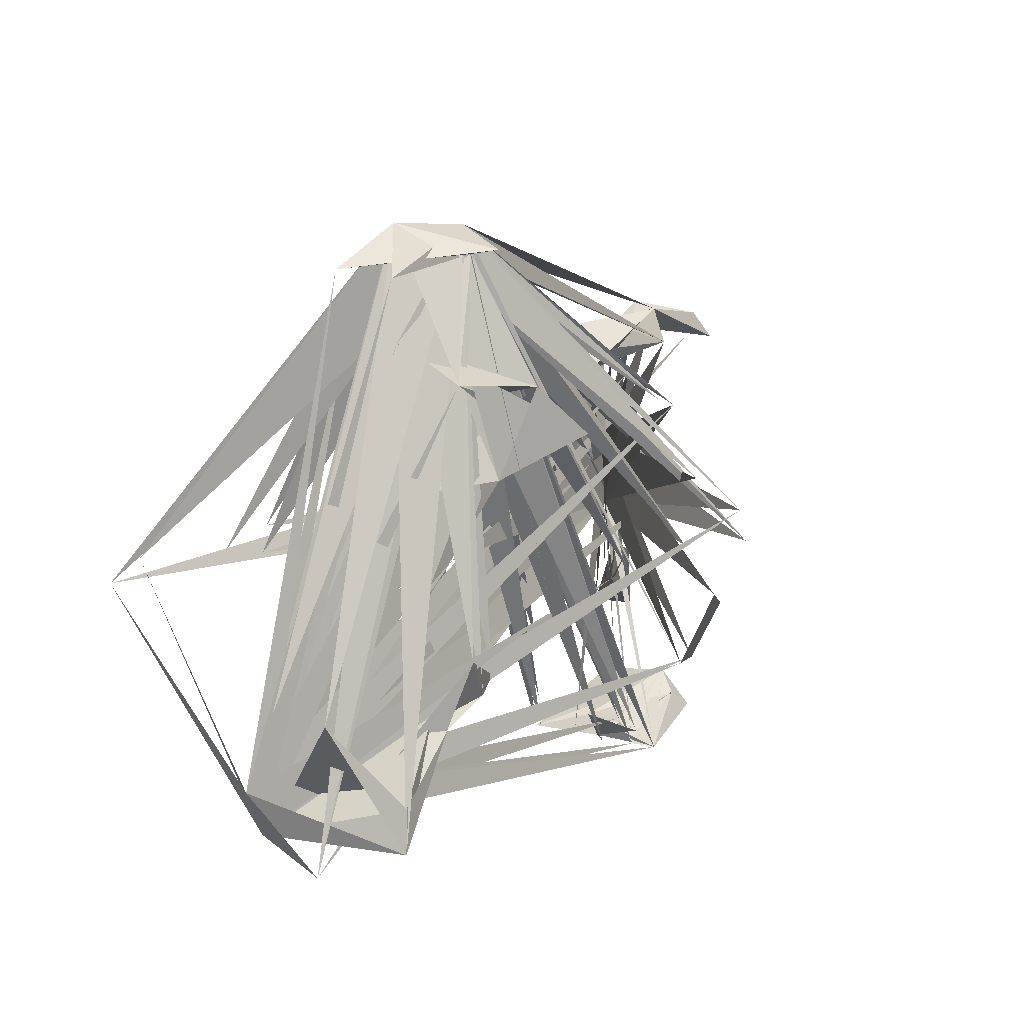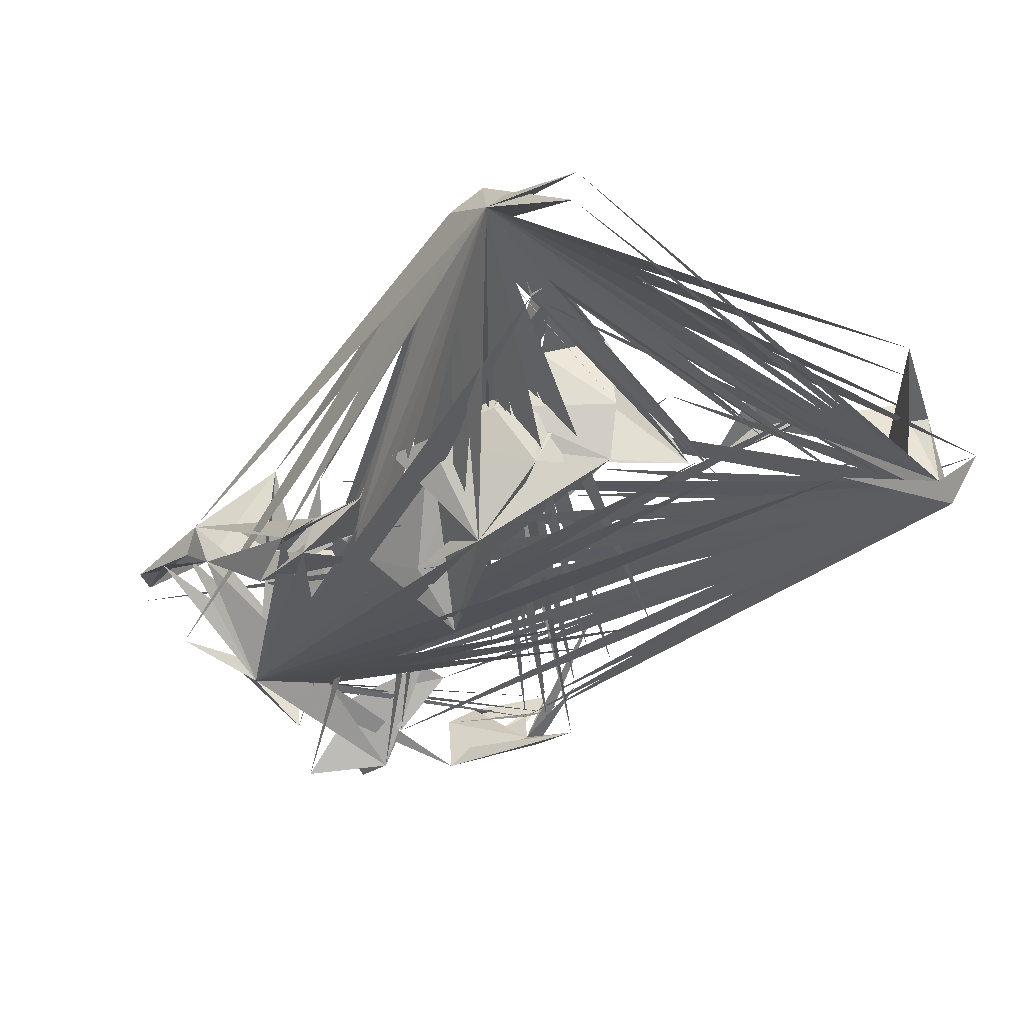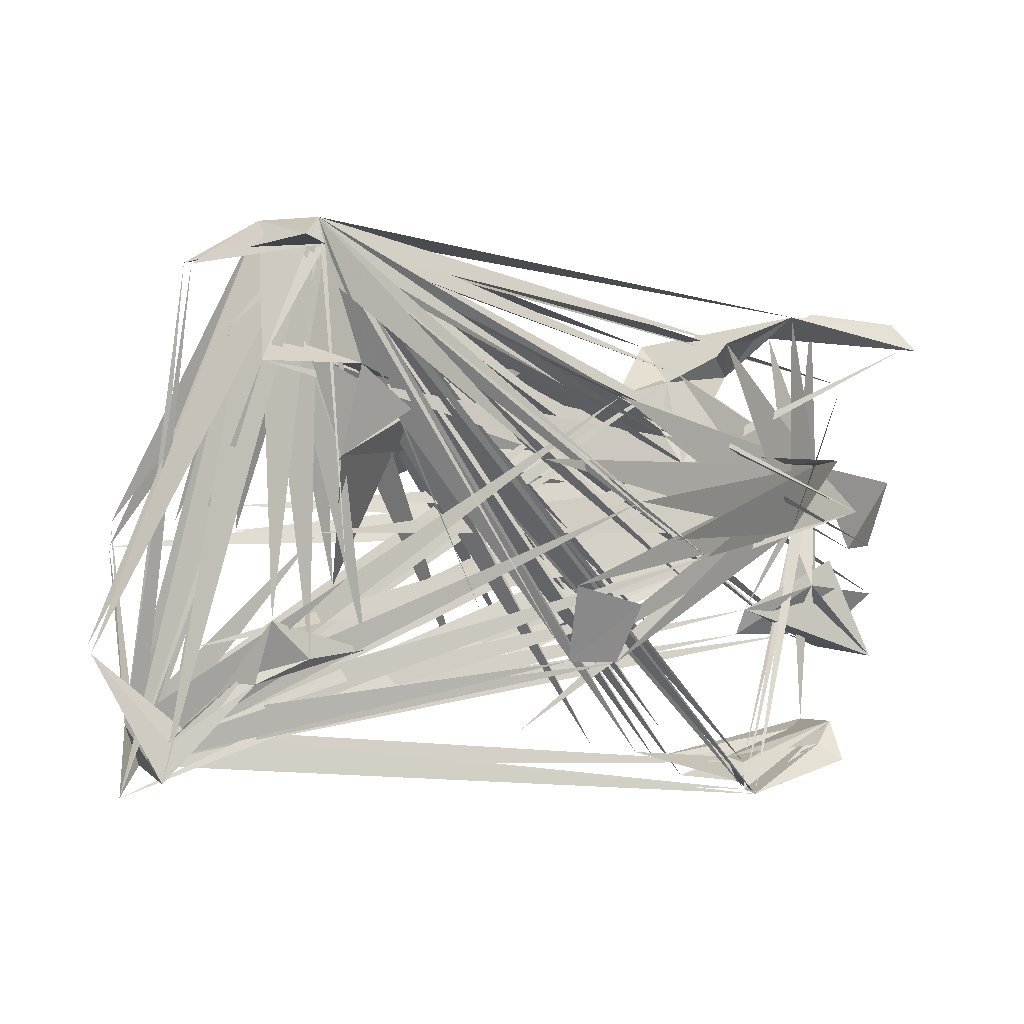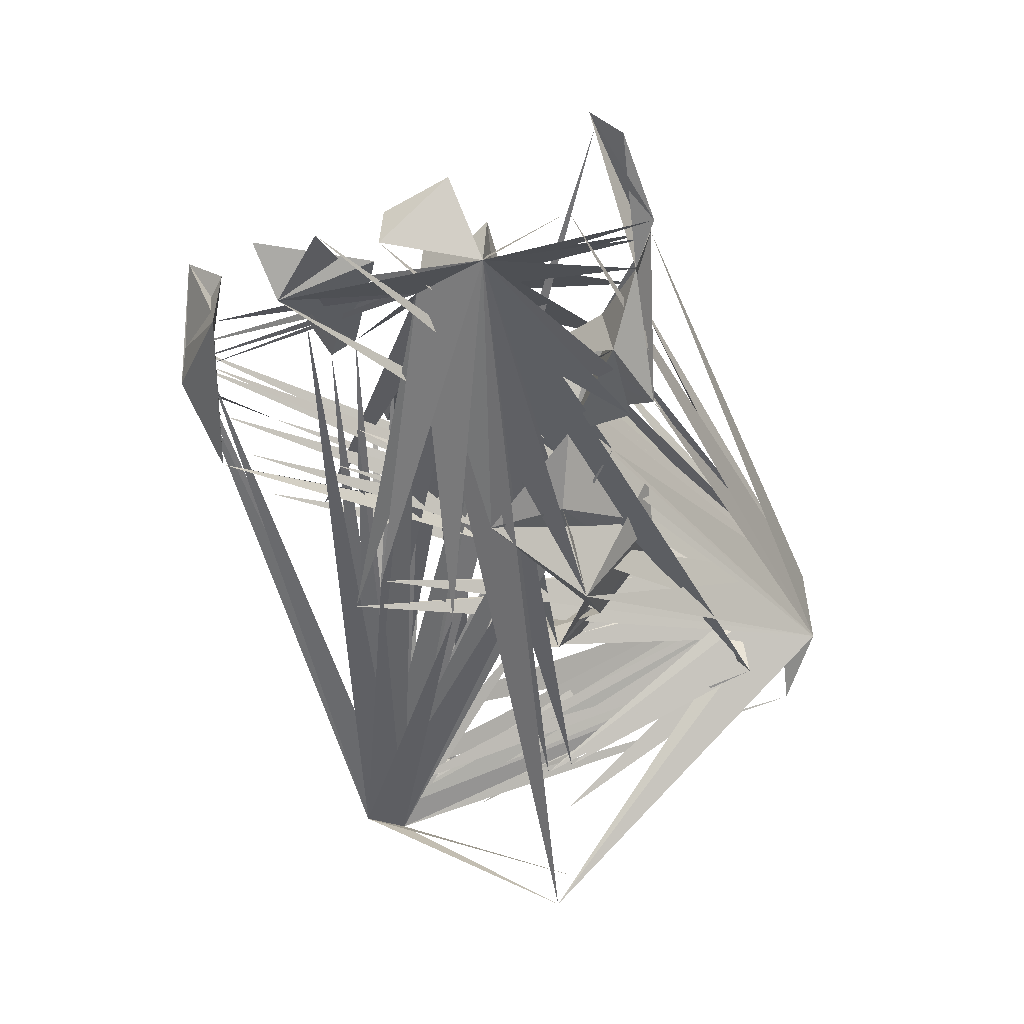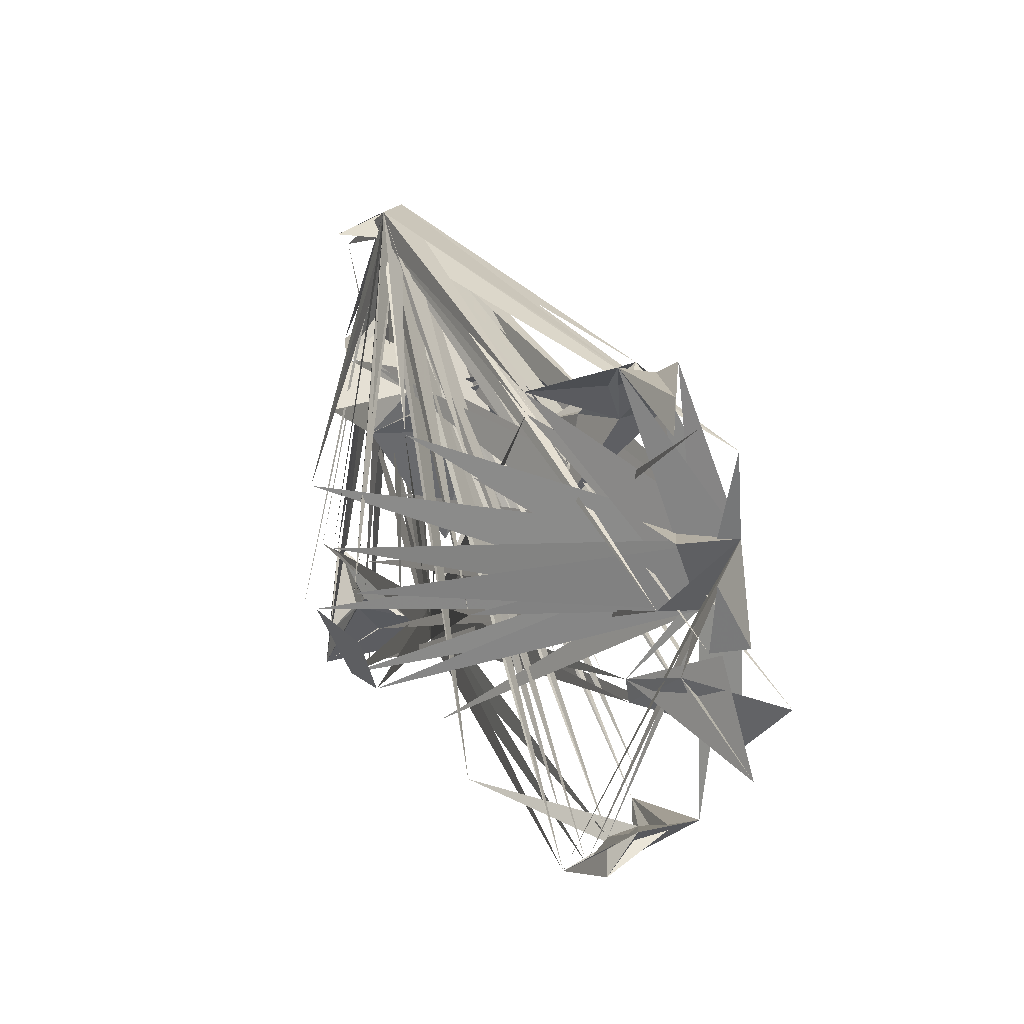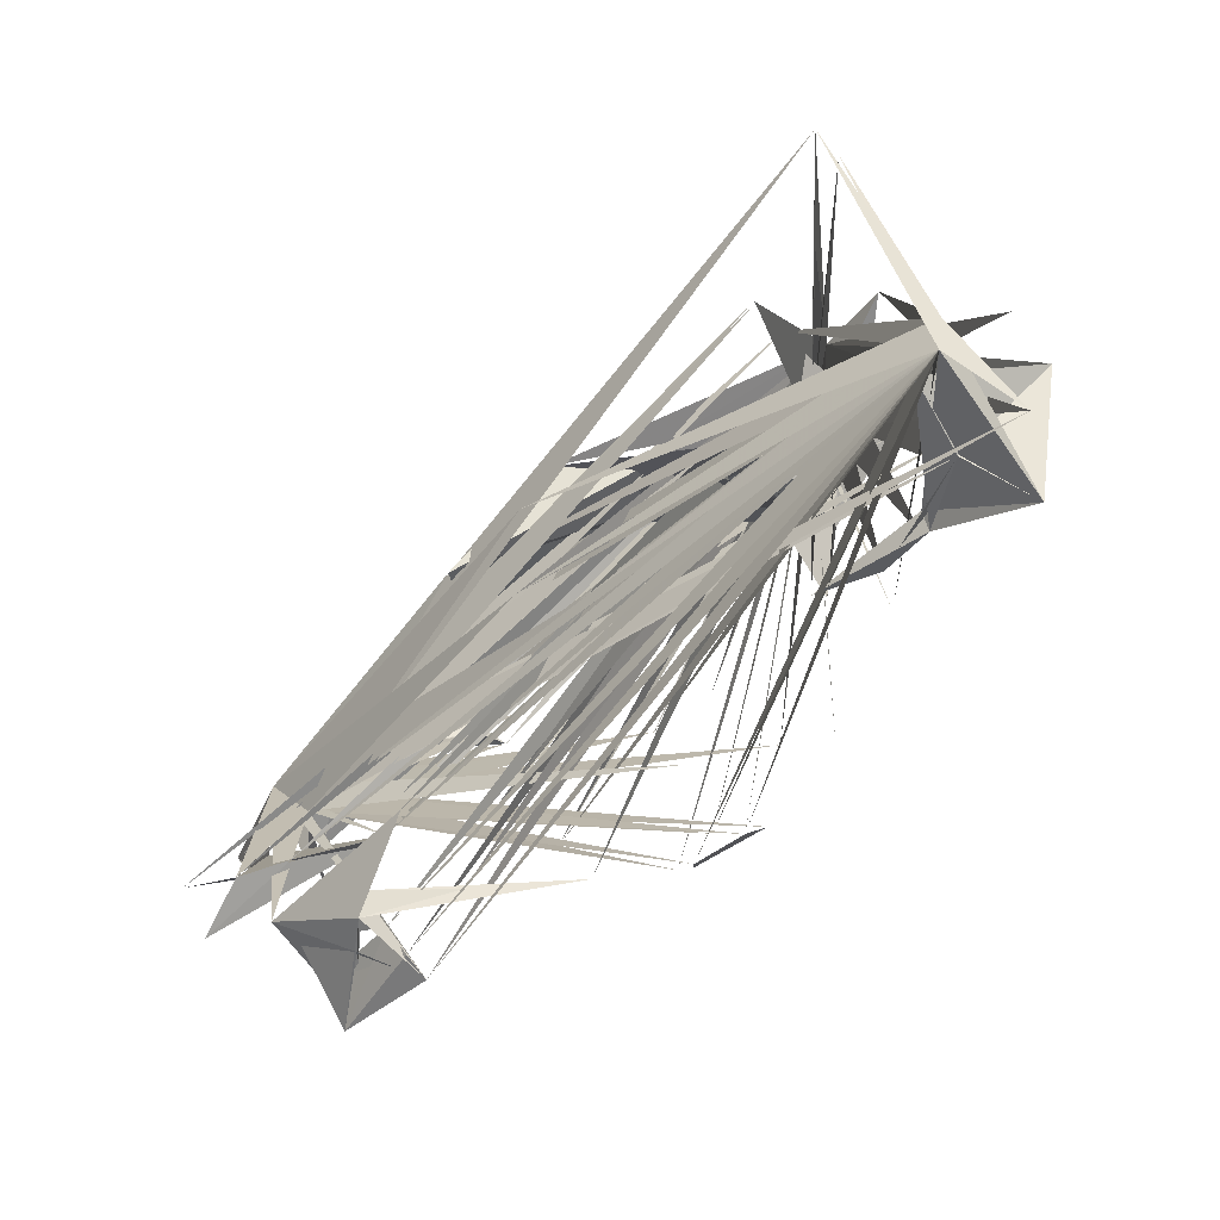
<metadata>
{"format":"obj","ext":"obj","renderer":"f3d","projection":"perspective","resolution":1024,"background":"white","views":[{"elev":6.4,"azim":-65.9,"up":"+Y"},{"elev":-46.8,"azim":-134.2,"up":"+Z"},{"elev":-1.1,"azim":-15.8,"up":"+Y"},{"elev":-47.0,"azim":102.8,"up":"+Z"},{"elev":14.7,"azim":62.6,"up":"+Y"},{"elev":-70.2,"azim":-141.3,"up":"+Y"}]}
</metadata>
<code>
v -0.3171 0.03024 -0.1805
v -0.2528 0.3151 0.02911
v 0.2528 -0.123 -0.0245
v -0.4396 -0.2682 -0.1173
v -0.4551 -0.2227 -0.1263
v -0.2597 0.3452 0.02358
v 0.1806 0.03558 -0.0504
v 0.3787 0.08124 -0.07639
v -0.1449 0.1023 -0.09801
v 0.1219 0.1194 -0.0718
v 0.2462 -0.3038 0.05016
v 0.1557 0.2221 -0.08432
v -0.3182 0.3461 -0.02688
v 0.3371 -0.001708 -0.05563
v 0.2351 0.08903 -0.0179
v 0.3212 0.2456 -0.00947
v -0.398 0.29 0.01164
v -0.3944 -0.1306 -0.007421
v 0.1511 0.1177 -0.004257
v -0.2582 -0.00439 0.008741
v 0.4516 0.2126 0.04951
v 0.329 0.08014 -0.03123
v 0.348 0.2602 -0.01788
v 0.151 0.1947 -0.09381
v -0.2394 0.07978 0.05427
v 0.3279 -0.2484 0.04404
v 0.1762 -0.236 -0.07956
v -0.01517 0.1547 0.1492
v 0.4475 0.2163 0.02043
v 0.2368 0.182 -0.01727
v 0.3043 0.2509 0.02426
v -0.3986 0.299 -0.04974
v -0.03727 -0.2233 0.05796
v -0.02111 -0.06034 0.2184
v -0.1168 -0.09606 0.1979
v -0.1314 0.1552 -0.03639
v -0.5026 -0.1355 -0.008763
v 0.05632 -0.08109 0.1997
v 0.1703 -0.2842 0.009449
v -0.3166 -0.0992 0.06039
v 0.2606 -0.09328 -0.01546
v -0.2739 -0.1414 0.05142
v 0.2559 -0.2975 -0.03137
v -0.2819 0.2559 -0.007494
v 0.4427 0.05826 -0.008141
v -0.3952 -0.2258 -0.02092
v 0.1184 0.1061 0.09246
v -0.2723 0.196 0.03406
v 0.3752 0.08422 -0.002564
v -0.32 0.0004443 -0.1844
v 0.3522 -0.2665 0.05748
v 0.3811 -0.1409 -0.08449
v 0.4034 0.1783 -0.05473
v -0.2245 0.1783 0.09105
v 0.05516 0.09765 -0.1226
v -0.2829 0.3187 0.07403
v 0.001823 -0.1288 -0.135
v 0.2972 0.2308 -0.02794
v 0.04776 0.02773 0.2251
v 0.1548 0.1782 0.04765
v -0.3522 0.2252 -0.006742
v -0.2078 -0.1329 0.03189
v 0.2524 -0.2722 -0.0009368
v 0.3523 -0.2241 0.02178
v -0.05262 0.1027 -0.1586
v 0.0903 0.1638 -0.07619
v 0.3485 -0.227 -0.05485
v -0.05988 -0.1779 -0.1072
v 0.05354 0.1451 0.1412
v -0.4312 -0.2736 0.04124
v -0.4237 -0.2294 0.03819
v -0.2463 -0.05309 0.1176
v -0.05428 0.1846 -0.05087
v 0.1842 -0.07325 0.03986
v -0.2341 0.06167 -0.03956
v -0.5019 -0.1289 -0.06696
v 0.2174 0.06146 -0.02321
v 0.1616 0.1738 -0.01086
v -0.01895 -0.1412 0.1786
v 0.1715 0.07734 0.01128
v 0.2478 -0.2695 -0.04127
v -0.4614 0.009247 -0.2433
v -0.234 0.1642 0.05028
v -0.2307 -0.06361 -0.04119
v 0.08847 -0.2483 0.08526
v 0.07504 0.01963 -0.1554
v -0.3258 0.1832 0.04911
v 0.4196 -0.01752 -0.01551
v -0.1904 0.1376 0.02406
v 0.07339 -0.2491 -0.03225
v -0.3311 -0.169 0.03759
v 0.169 -0.272 -0.07976
v 0.4175 -0.02119 -0.06621
v -0.2988 0.2625 -0.08683
v 0.3863 -0.03506 -0.05307
v 0.2345 0.192 -0.07995
v 0.3519 -0.06524 -0.02665
v -0.469 -0.2962 -0.0375
v 0.08884 -0.01239 0.2192
v -0.3918 0.01034 -0.1863
v -0.03599 -0.0518 -0.178
v -0.3352 -0.1535 0.02257
v 0.4281 0.2441 0.03418
v 0.2023 0.2125 0.07535
v -0.2008 0.03949 -0.09006
v 0.003169 0.1902 -0.03689
v 0.3388 -0.2337 -0.02682
v -0.05508 0.07235 0.2076
v 0.4569 -0.07665 -0.09071
v 0.3862 0.02229 0.02481
v 0.1609 -0.03093 0.1189
v 0.09867 0.1562 -0.009863
v -0.1787 0.1272 0.1298
v 0.4413 -0.1523 -0.05806
v 0.2448 -0.3014 0.02095
v 0.3353 -0.1254 -0.06164
v -0.4601 -0.01894 -0.2805
v 0.2831 -0.2871 -0.00349
v 0.03664 -0.1435 0.1721
v 0.1253 -0.1539 -0.06116
v -0.4082 -0.2316 -0.1028
v 0.1576 -0.1189 -0.04485
f 1 6 13
f 1 8 14
f 2 56 32
f 2 56 13
f 3 4 5
f 4 2 6
f 4 2 13
f 4 6 13
f 5 2 13
f 5 4 5
f 6 13 56
f 6 56 6
f 6 4 5
f 7 2 6
f 7 2 13
f 7 4 5
f 7 6 13
f 8 49 22
f 8 8 45
f 9 9 89
f 9 36 89
f 9 8 14
f 10 55 73
f 10 86 73
f 10 4 5
f 11 2 13
f 11 4 5
f 11 6 13
f 11 8 14
f 12 6 13
f 12 8 14
f 13 56 6
f 13 4 5
f 14 4 5
f 14 8 14
f 15 80 19
f 15 77 19
f 15 8 14
f 16 103 58
f 16 103 31
f 16 8 14
f 17 2 6
f 17 2 13
f 17 4 5
f 17 6 13
f 18 8 14
f 19 112 24
f 20 4 5
f 20 8 14
f 21 103 31
f 21 58 31
f 22 8 14
f 23 16 103
f 23 16 21
f 23 103 58
f 23 23 21
f 23 8 14
f 24 24 86
f 24 8 14
f 25 6 13
f 26 51 11
f 26 51 64
f 26 11 115
f 26 26 118
f 26 26 64
f 27 2 6
f 27 2 13
f 27 6 13
f 28 2 6
f 28 6 13
f 29 4 5
f 30 96 104
f 30 96 24
f 30 96 80
f 30 96 12
f 30 78 112
f 30 78 80
f 30 78 19
f 30 78 12
f 30 24 10
f 30 30 80
f 30 30 19
f 30 112 12
f 31 30 78
f 31 78 12
f 31 6 13
f 31 8 14
f 32 2 13
f 32 4 5
f 32 6 13
f 33 8 14
f 34 8 14
f 35 2 6
f 36 105 75
f 36 25 84
f 36 9 89
f 36 9 36
f 36 89 75
f 36 89 36
f 36 36 54
f 36 36 48
f 36 54 48
f 37 6 13
f 38 34 79
f 38 119 79
f 39 2 6
f 39 2 13
f 39 6 13
f 40 42 40
f 40 42 46
f 40 91 40
f 40 91 46
f 40 102 46
f 40 40 46
f 40 6 13
f 41 4 5
f 41 8 14
f 42 91 102
f 42 40 42
f 42 40 46
f 42 42 46
f 42 6 13
f 43 81 11
f 43 81 85
f 43 81 39
f 43 118 51
f 43 118 107
f 43 64 43
f 43 64 107
f 43 43 51
f 43 43 26
f 44 4 5
f 44 6 13
f 45 88 45
f 45 45 93
f 46 70 37
f 46 121 37
f 46 8 14
f 47 6 13
f 47 8 14
f 48 54 2
f 48 2 13
f 49 22 15
f 49 8 14
f 50 2 13
f 50 6 13
f 50 8 14
f 51 63 115
f 51 11 115
f 51 51 26
f 51 51 64
f 51 26 64
f 51 118 64
f 52 114 116
f 52 114 41
f 52 114 97
f 52 6 13
f 52 8 14
f 53 2 13
f 53 6 13
f 53 8 14
f 54 48 87
f 54 48 2
f 54 54 87
f 54 54 44
f 54 54 25
f 54 54 2
f 54 94 87
f 54 94 44
f 55 65 9
f 55 73 36
f 55 4 5
f 56 6 13
f 56 6 56
f 56 13 32
f 56 13 56
f 57 2 13
f 57 4 5
f 57 6 13
f 57 8 14
f 58 31 104
f 58 31 96
f 58 30 104
f 58 30 96
f 58 96 10
f 58 96 12
f 58 8 14
f 59 2 6
f 59 4 5
f 59 8 14
f 60 2 6
f 60 2 13
f 60 4 5
f 60 8 14
f 61 2 6
f 61 4 5
f 61 8 14
f 62 42 40
f 62 42 91
f 62 42 102
f 62 91 102
f 62 62 102
f 62 6 13
f 63 2 13
f 63 4 5
f 63 6 13
f 63 8 14
f 64 11 115
f 64 63 115
f 64 118 51
f 64 118 81
f 64 118 67
f 64 64 115
f 64 64 26
f 64 64 81
f 64 64 67
f 64 51 115
f 64 51 26
f 64 107 43
f 64 107 67
f 65 9 36
f 65 9 89
f 65 36 89
f 65 8 14
f 65 6 13
f 66 4 5
f 66 6 13
f 66 8 14
f 67 43 118
f 67 43 64
f 67 43 92
f 67 107 118
f 67 107 64
f 67 107 92
f 67 81 64
f 67 81 92
f 67 118 67
f 67 118 64
f 67 118 11
f 67 67 64
f 67 67 92
f 67 8 14
f 68 2 6
f 68 2 13
f 68 4 5
f 68 6 13
f 68 8 14
f 69 2 13
f 69 4 5
f 69 6 13
f 69 8 14
f 70 4 5
f 70 70 121
f 70 6 13
f 71 70 37
f 71 70 4
f 72 2 6
f 72 4 5
f 73 65 36
f 73 65 105
f 73 65 9
f 73 65 25
f 73 36 105
f 73 36 9
f 73 36 25
f 73 36 89
f 73 9 25
f 73 9 89
f 73 73 25
f 73 8 14
f 74 2 6
f 74 4 5
f 74 6 13
f 75 2 6
f 76 6 13
f 77 80 19
f 77 80 78
f 77 78 10
f 77 4 5
f 77 6 13
f 78 24 112
f 78 19 112
f 78 80 78
f 79 2 6
f 79 4 5
f 79 8 14
f 80 80 78
f 80 8 14
f 81 26 64
f 81 118 64
f 82 2 6
f 82 2 13
f 82 4 5
f 82 6 13
f 83 6 13
f 83 8 14
f 84 6 13
f 85 2 13
f 85 6 13
f 86 55 36
f 86 73 65
f 86 73 36
f 86 65 36
f 86 65 9
f 86 36 9
f 86 6 13
f 86 8 14
f 87 2 13
f 87 4 5
f 87 6 13
f 87 8 14
f 88 88 49
f 88 88 45
f 88 6 13
f 89 105 75
f 89 105 84
f 89 25 75
f 89 25 48
f 89 25 84
f 89 54 89
f 89 89 48
f 89 89 9
f 89 89 84
f 89 9 84
f 89 9 36
f 90 2 6
f 90 2 13
f 90 6 13
f 91 102 70
f 91 46 121
f 91 71 70
f 92 2 6
f 92 2 13
f 93 88 45
f 93 45 93
f 93 45 8
f 93 6 13
f 94 4 5
f 94 8 14
f 95 52 114
f 95 52 41
f 95 114 41
f 96 24 112
f 96 24 10
f 96 78 19
f 96 96 80
f 97 116 3
f 97 41 3
f 97 8 14
f 98 2 6
f 98 2 13
f 98 4 5
f 98 8 14
f 99 2 6
f 99 2 13
f 99 8 14
f 100 6 13
f 101 4 5
f 101 8 14
f 102 71 70
f 102 71 4
f 102 70 4
f 104 2 6
f 104 2 13
f 104 6 13
f 104 8 14
f 105 8 14
f 106 73 65
f 106 73 9
f 106 6 13
f 107 43 81
f 107 43 118
f 107 43 64
f 107 43 92
f 107 81 63
f 107 81 51
f 107 81 26
f 107 107 118
f 107 107 64
f 107 107 92
f 107 107 67
f 107 118 51
f 107 64 67
f 107 51 26
f 108 2 13
f 108 6 13
f 108 8 14
f 109 52 97
f 109 6 13
f 110 2 6
f 110 2 13
f 110 4 5
f 110 8 14
f 111 2 6
f 111 4 5
f 111 6 13
f 111 8 14
f 112 112 24
f 113 54 25
f 113 54 89
f 113 25 48
f 115 4 5
f 115 6 13
f 115 8 14
f 116 2 6
f 116 2 13
f 116 4 5
f 116 6 13
f 117 2 6
f 117 2 13
f 117 4 5
f 117 6 13
f 117 8 14
f 118 43 107
f 118 43 26
f 118 81 64
f 118 107 118
f 118 107 51
f 118 107 67
f 118 64 51
f 118 64 67
f 119 4 5
f 119 8 14
f 120 2 6
f 120 2 13
f 120 6 13
f 121 6 13
f 122 2 13
f 122 4 5

</code>
